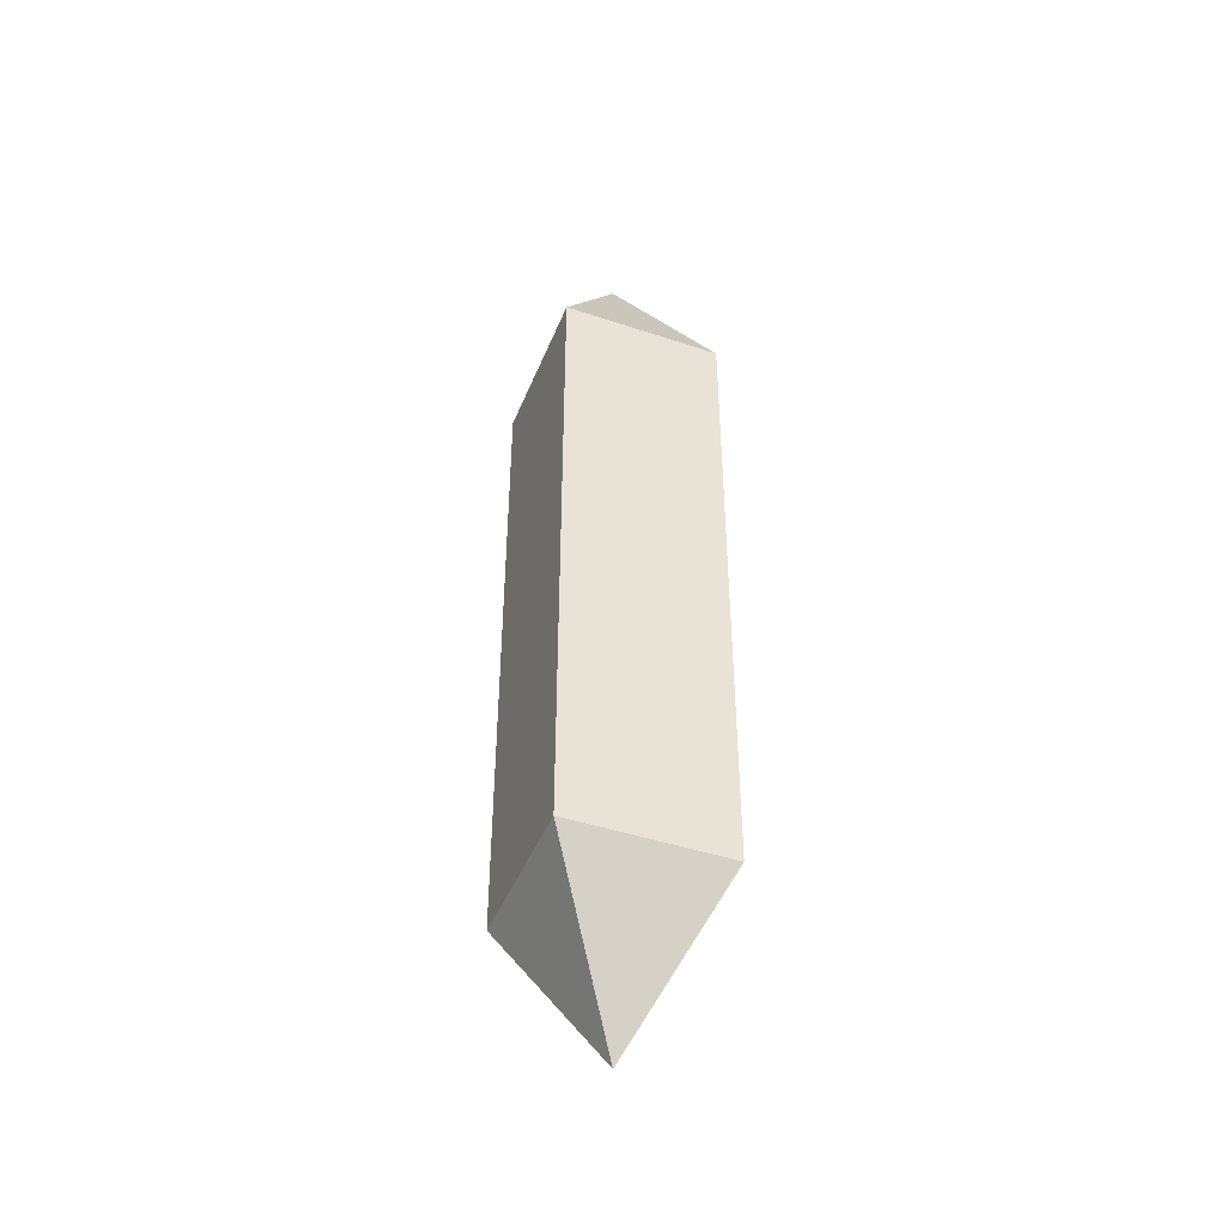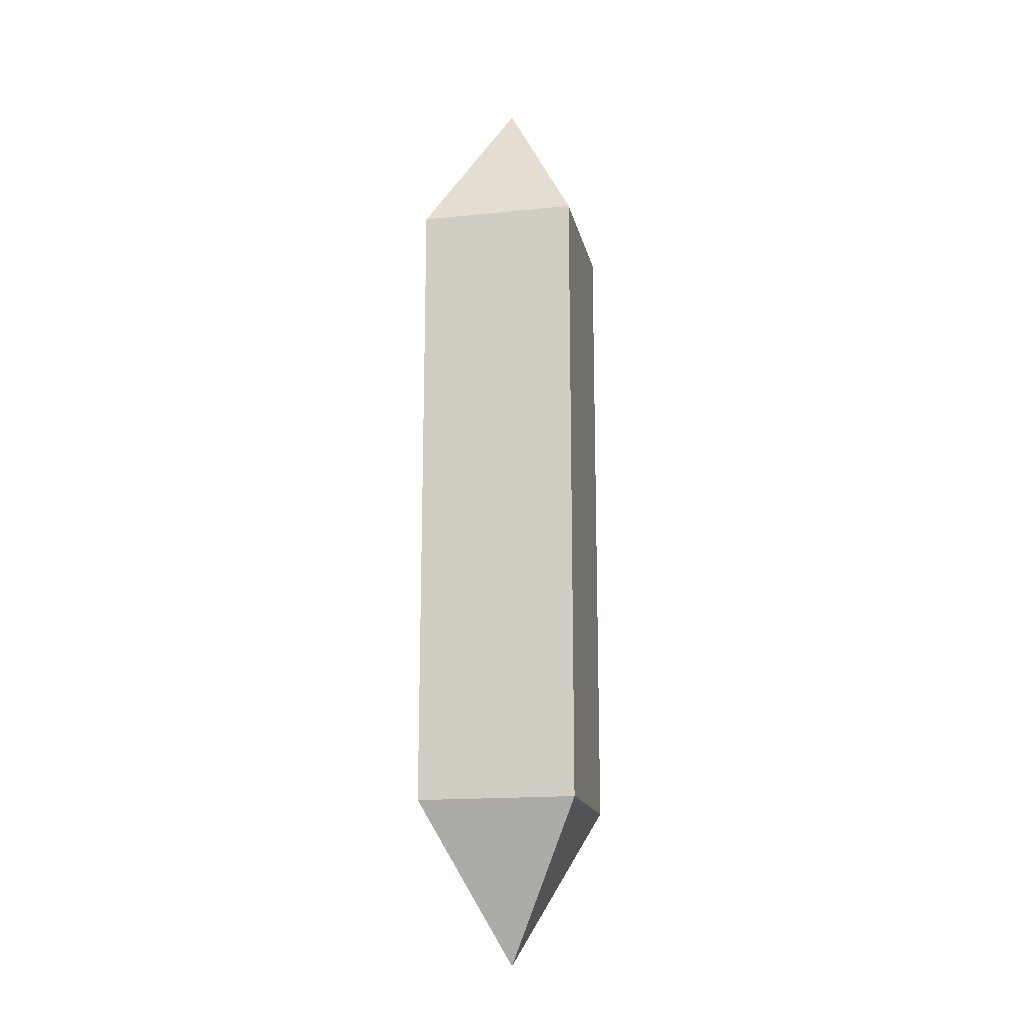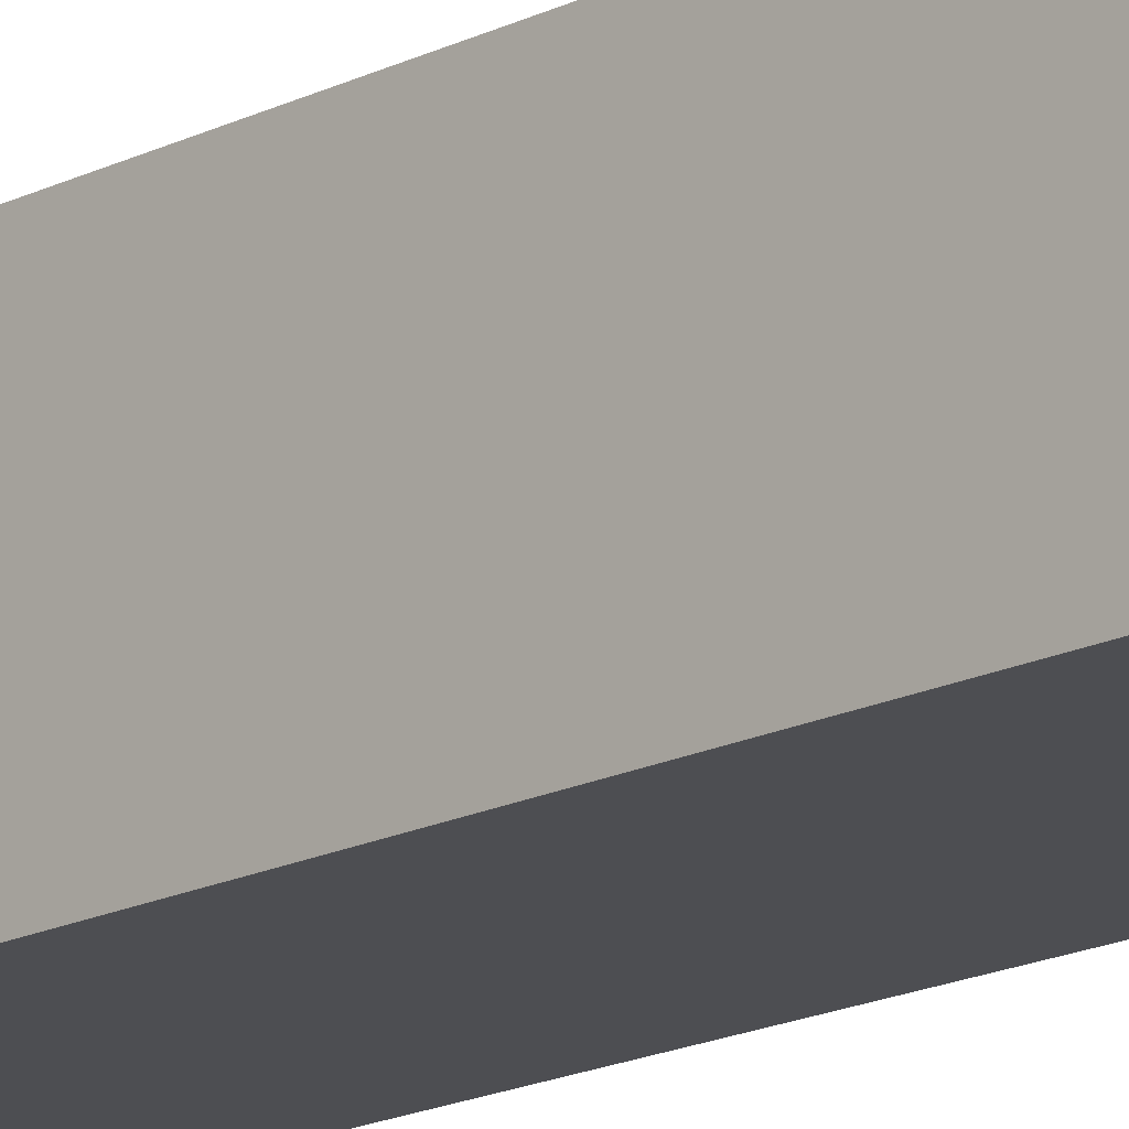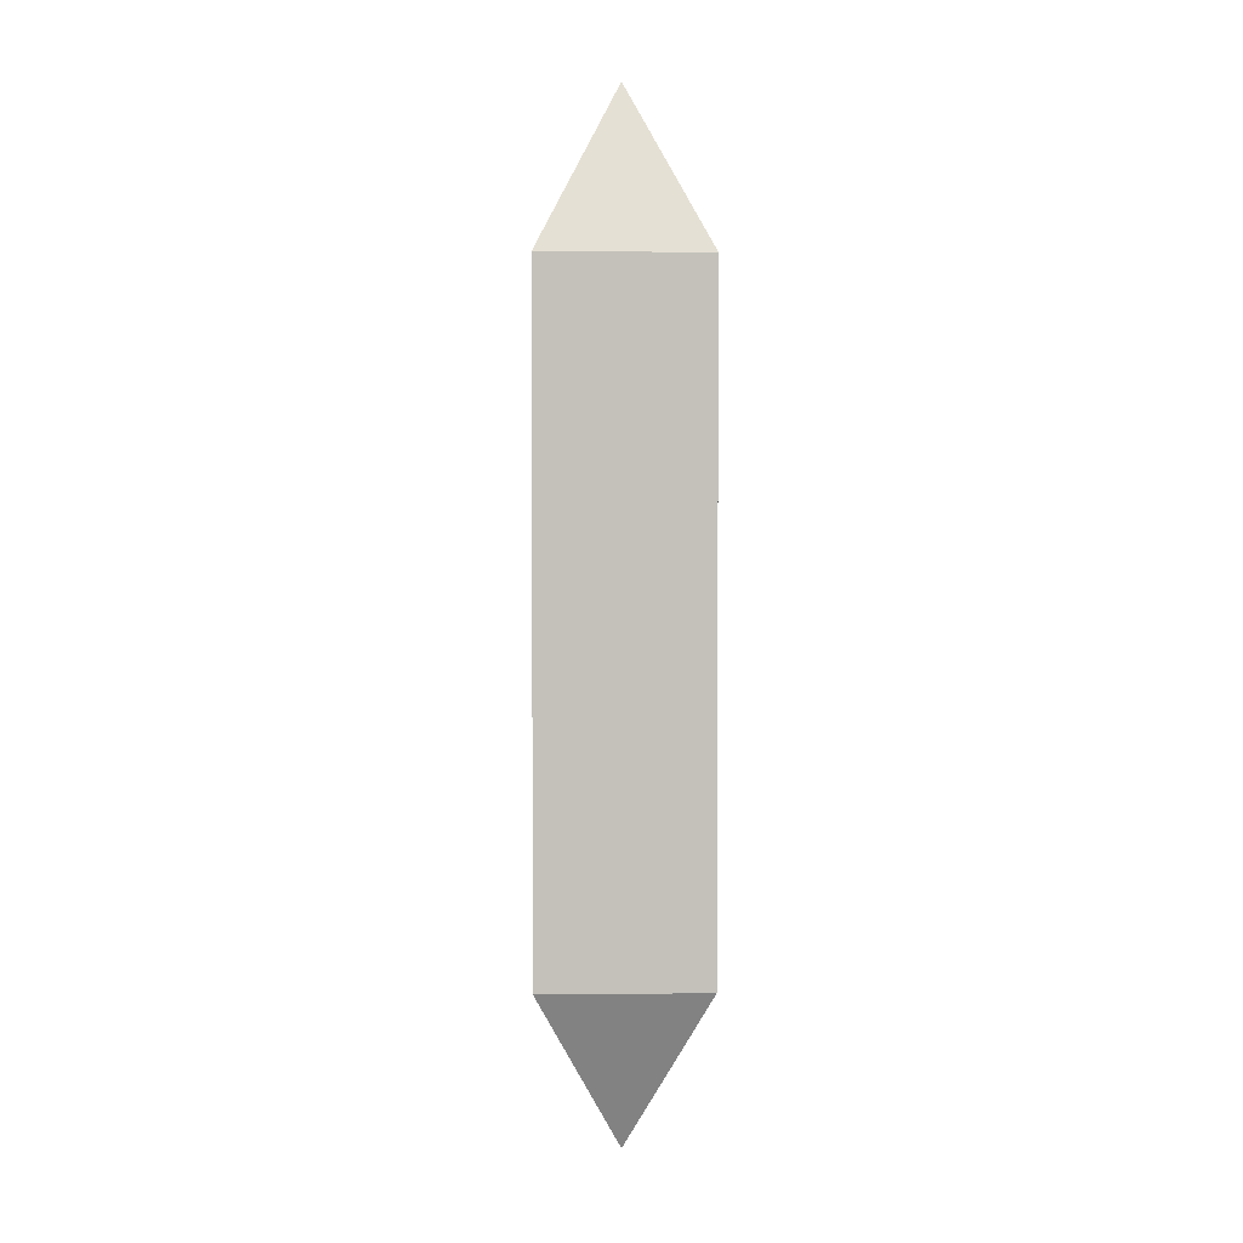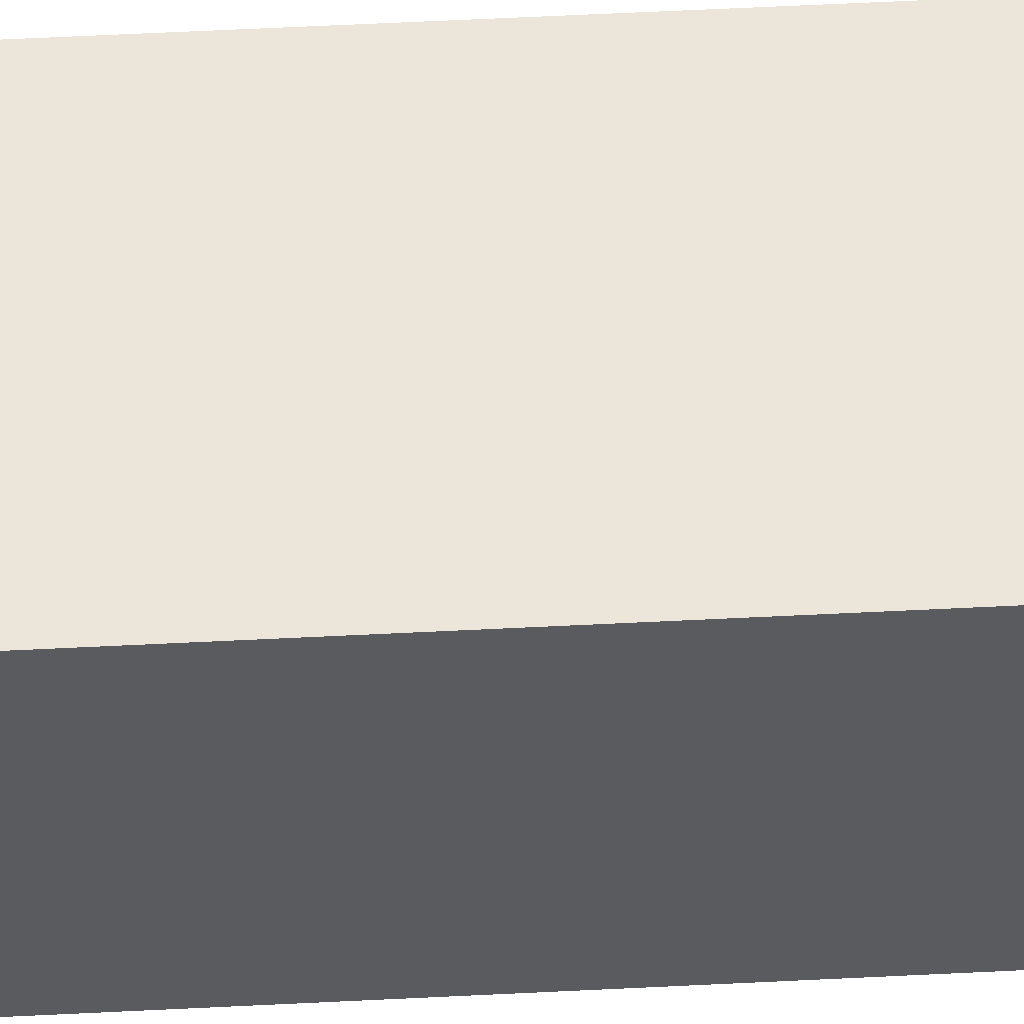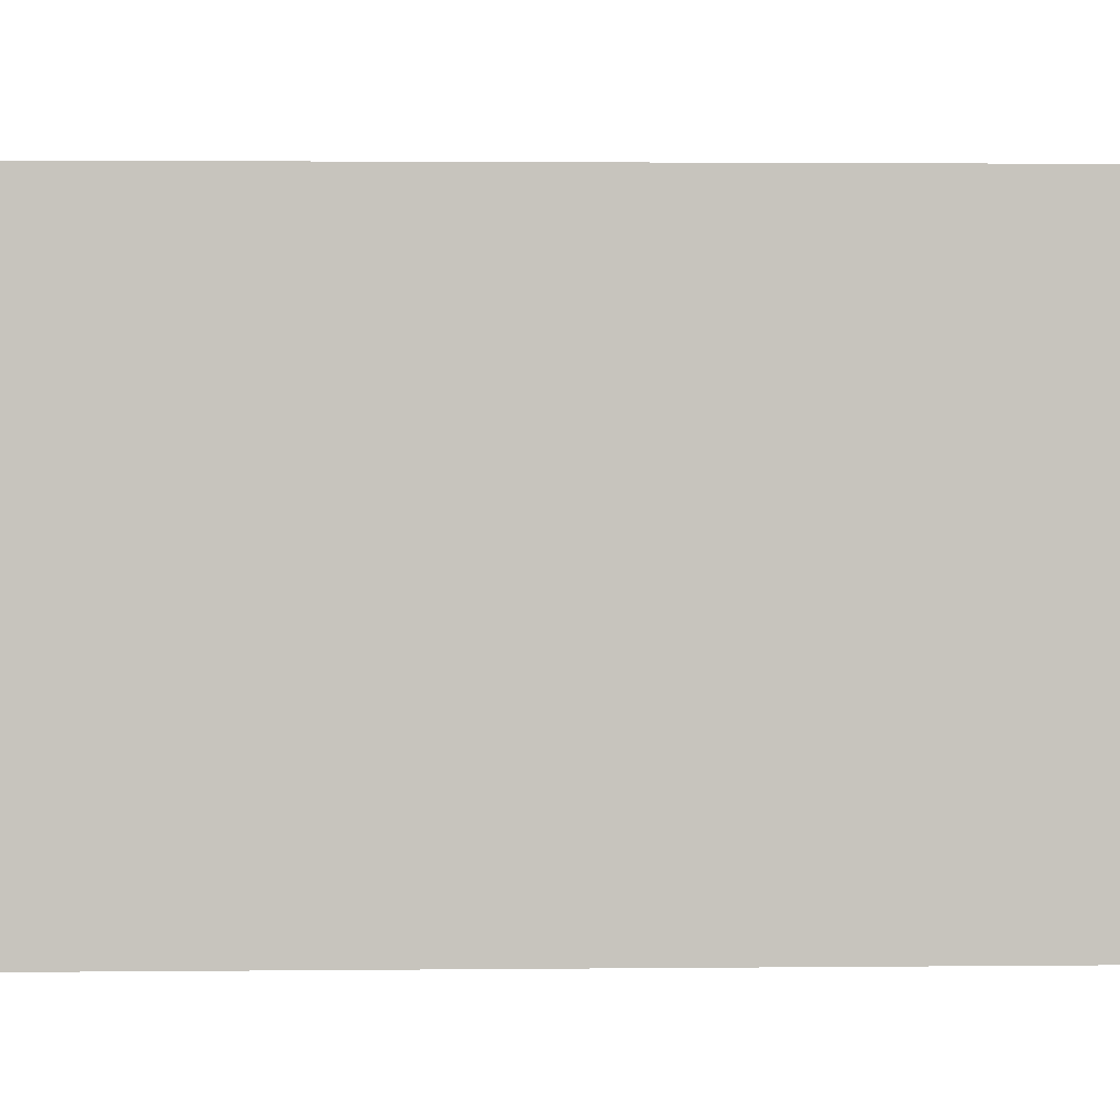
<metadata>
{"format":"obj","ext":"obj","renderer":"f3d","projection":"perspective","resolution":1024,"background":"white","views":[{"elev":-44.5,"azim":-111.2,"up":"+Y"},{"elev":-16.3,"azim":11.9,"up":"+Y"},{"elev":-17.2,"azim":-45.0,"up":"+Z"},{"elev":2.8,"azim":-2.2,"up":"+Y"},{"elev":57.6,"azim":-93.0,"up":"+Z"},{"elev":0.8,"azim":-96.3,"up":"+Z"}]}
</metadata>
<code>
o PYLON_CRYSTAL_Cylinder.002
v -0 0 0
v -0.0625 0.125 0.0625
v -0.0625 0.125 -0.0625
v 0.0625 0.125 0.0625
v 0.0625 0.125 -0.0625
v -0.0625 0.625 0.0625
v -0.0625 0.625 -0.0625
v 0.0625 0.625 -0.0625
v 0.0625 0.625 0.0625
v -0 0.75 0
f 1 2 3
f 1 3 5
f 1 5 4
f 1 4 2
f 2 4 9 6
f 9 8 10
f 5 3 7 8
f 4 5 8 9
f 3 2 6 7
f 7 6 10
f 6 9 10
f 8 7 10

</code>
